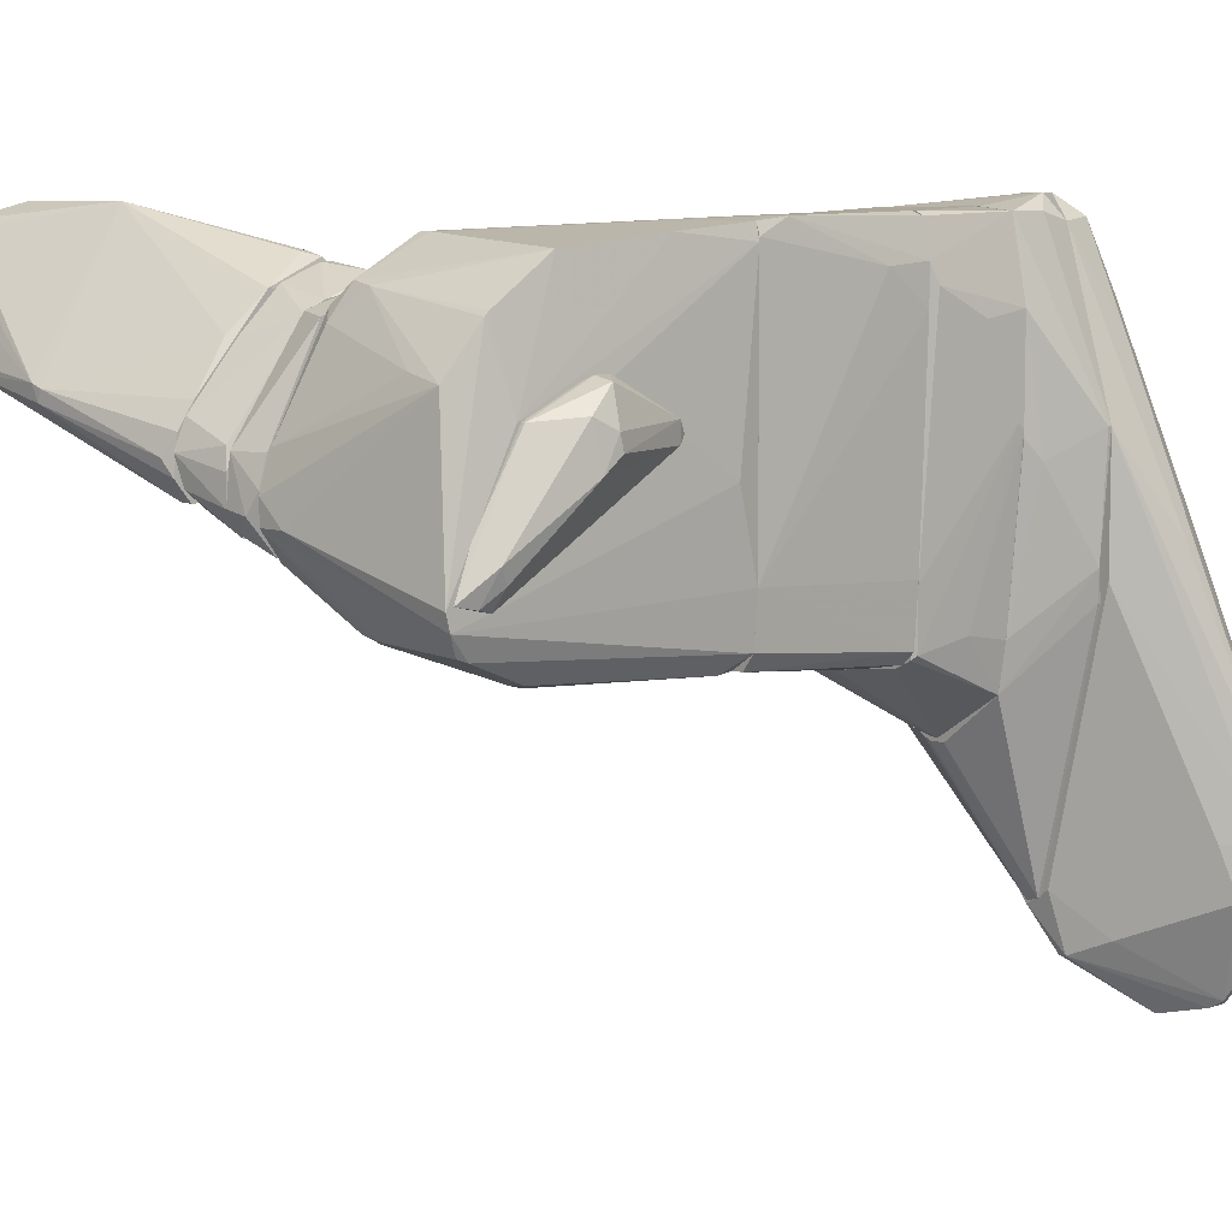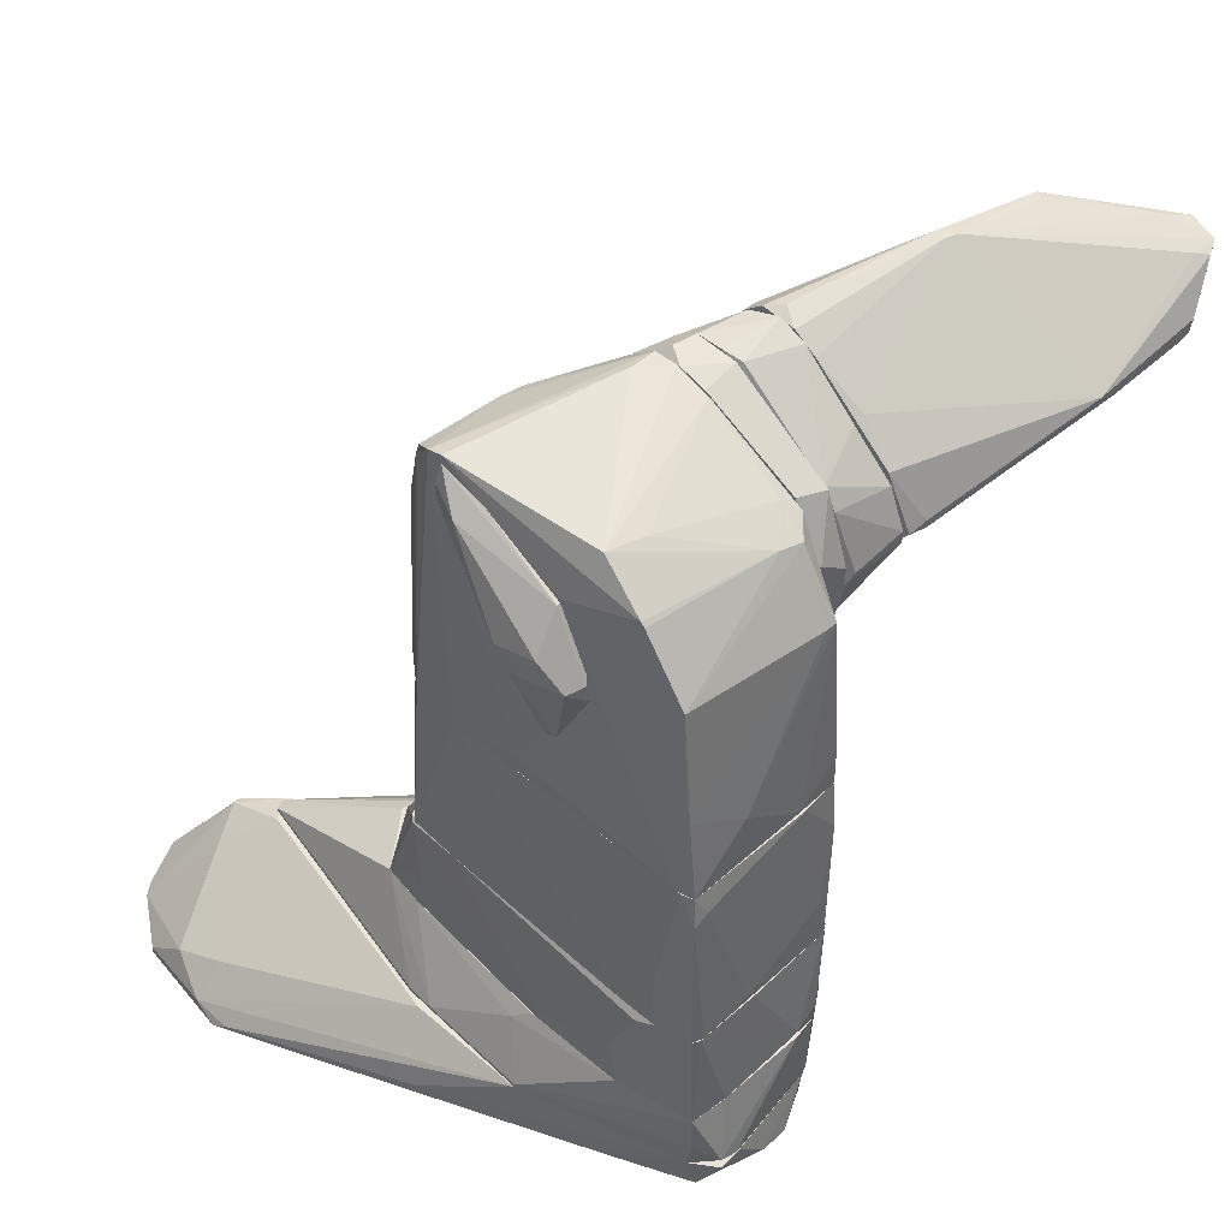
<metadata>
{"format":"obj","ext":"obj","renderer":"f3d","projection":"perspective","resolution":1024,"background":"white","views":[{"elev":7.1,"azim":-133.0,"up":"+Z"},{"elev":45.1,"azim":-45.4,"up":"+Y"}]}
</metadata>
<code>
o convex_0
v -3.245 -6.2 -5.772
v 1.716 -4.99 1.608
v 1.207 -4.99 2.498
v -2.737 -7.599 -6.535
v -0.8924 -4.99 -6.788
v -1.401 -4.99 2.688
v -0.1924 -6.39 -7.043
v 0.189 -5.818 2.943
v -2.291 -7.026 -1.955
v -2.737 -6.771 -8.251
v -3.818 -6.962 -5.389
v -2.228 -4.99 -0.04702
v 1.462 -5.627 0.08077
v 1.398 -4.99 -2.972
v -1.274 -5.563 2.752
v -1.401 -5.245 -7.488
v -2.228 -4.99 -2.147
v -1.146 -6.58 -8.062
v 1.398 -5.499 -2.972
v -1.91 -6.962 -1.446
v -3.5 -6.962 -7.298
v 0.8251 -5.054 -4.498
v -0.7011 -4.99 3.071
v -2.928 -7.599 -6.916
v -3.437 -6.453 -6.598
v -2.928 -6.2 -2.083
v -1.401 -6.072 1.671
v 0.9524 -5.499 2.753
v -2.101 -6.39 -8.38
v -1.083 -6.835 -7.107
v 1.716 -5.054 -1.001
v -1.274 -4.99 -6.534
v -3.755 -6.771 -5.835
v -0.3836 -6.199 -7.235
v -2.864 -6.962 -8.189
v 0.9524 -4.99 2.816
v -2.737 -7.599 -6.916
v 0.6344 -5.881 -5.134
v -2.801 -7.535 -5.961
v 1.334 -5.69 -0.04702
v -1.274 -5.245 -7.488
v -3.5 -7.089 -7.298
v 0.189 -4.99 -5.388
v 1.398 -5.563 -2.59
v -0.129 -5.563 3.071
v -3.182 -7.026 -3.991
v -2.101 -7.09 -2.21
v -1.083 -5.054 3.071
v 0.253 -5.818 2.816
v -0.001677 -5.818 2.943
v 1.716 -5.054 1.608
v -2.801 -5.945 -1.638
v 1.08 -5.818 -0.7465
v -3.691 -7.089 -5.643
v -1.21 -6.39 -8.061
v -1.846 -5.754 1.161
v -2.928 -6.835 -8.125
v -2.164 -7.026 -1.7
v -3.755 -6.835 -5.135
v -2.037 -7.281 -5.58
v 1.462 -5.627 -0.3654
v -1.973 -5.563 -7.235
v -1.401 -6.644 -8.125
v 0.3803 -5.69 3.008
f 45 50 64
f 3 2 5
f 3 5 6
f 6 5 12
f 5 2 14
f 12 5 17
f 3 6 23
f 10 16 29
f 18 7 30
f 14 2 31
f 19 14 31
f 5 16 32
f 1 17 32
f 17 5 32
f 17 1 33
f 12 17 33
f 1 25 33
f 25 21 33
f 7 18 34
f 22 7 34
f 10 29 35
f 3 23 36
f 28 3 36
f 4 24 37
f 18 30 37
f 24 35 37
f 19 7 38
f 14 19 38
f 7 22 38
f 22 14 38
f 24 4 39
f 16 5 41
f 29 16 41
f 5 34 41
f 11 33 42
f 33 21 42
f 35 24 42
f 5 14 43
f 14 22 43
f 34 5 43
f 22 34 43
f 7 19 44
f 19 31 44
f 36 23 45
f 26 11 46
f 9 27 46
f 39 9 46
f 39 4 47
f 4 40 47
f 40 20 47
f 6 15 48
f 23 6 48
f 15 45 48
f 45 23 48
f 8 20 49
f 13 28 49
f 28 8 49
f 40 13 49
f 20 40 49
f 20 8 50
f 15 27 50
f 45 15 50
f 2 3 51
f 3 28 51
f 28 13 51
f 31 2 51
f 13 31 51
f 6 12 52
f 26 6 52
f 30 7 53
f 13 40 53
f 24 39 54
f 11 42 54
f 42 24 54
f 46 11 54
f 39 46 54
f 18 29 55
f 34 18 55
f 29 41 55
f 41 34 55
f 15 6 56
f 6 26 56
f 27 15 56
f 26 46 56
f 46 27 56
f 16 10 57
f 21 25 57
f 10 35 57
f 42 21 57
f 35 42 57
f 27 9 58
f 9 39 58
f 47 20 58
f 39 47 58
f 20 50 58
f 50 27 58
f 11 26 59
f 33 11 59
f 12 33 59
f 52 12 59
f 26 52 59
f 4 37 60
f 37 30 60
f 40 4 60
f 30 53 60
f 53 40 60
f 31 13 61
f 7 44 61
f 44 31 61
f 53 7 61
f 13 53 61
f 25 1 62
f 32 16 62
f 1 32 62
f 16 57 62
f 57 25 62
f 29 18 63
f 35 29 63
f 18 37 63
f 37 35 63
f 8 28 64
f 28 36 64
f 36 45 64
f 50 8 64
o convex_1
v -2.1 -4.99 -2.463
v 2.416 -4.163 1.225
v 2.416 -4.291 1.225
v -0.9557 -4.927 -6.726
v -1.719 -3.782 -0.1749
v -0.7647 -4.99 3.071
v 1.207 -3.782 -3.353
v 1.398 -4.99 -2.971
v -1.464 -3.782 2.816
v -1.338 -3.782 -3.672
v 1.716 -3.782 2.37
v 1.78 -4.99 1.735
v -2.228 -4.99 -0.04732
v -0.1283 -3.782 -4.435
v 1.016 -4.863 2.816
v 0.6982 -3.782 2.88
v 0.8255 -4.99 -4.435
v -1.401 -4.99 2.689
v 2.289 -3.782 1.099
v -1.147 -4.99 -6.662
v 2.098 -4.736 2.053
v 2.034 -4.799 -0.4914
v 1.398 -3.782 -2.971
v -2.164 -4.863 -1.954
v -1.719 -3.782 1.543
v 2.416 -4.163 0.9712
v 2.289 -4.1 1.799
v 0.9528 -4.99 2.816
v -1.147 -4.927 -6.662
v -1.464 -4.418 2.816
v -0.3829 -3.782 -4.435
v -0.1919 -4.927 -5.835
v -1.083 -4.863 3.071
v 1.78 -4.99 -0.9363
v -1.464 -3.782 -2.908
v 1.08 -3.782 2.816
v -2.1 -4.927 -2.463
v -2.228 -4.927 -0.04732
v -1.846 -4.036 -0.4923
v -0.892 -3.782 2.88
v 0.8891 -4.799 -4.307
v 2.162 -3.782 1.799
v 1.907 -4.291 2.244
v -0.000979 -3.782 -4.371
f 78 71 108
f 70 65 72
f 71 69 73
f 69 71 74
f 71 73 75
f 70 72 76
f 65 70 77
f 74 71 78
f 75 73 80
f 70 79 80
f 72 65 81
f 77 70 82
f 71 75 83
f 81 65 84
f 68 81 84
f 67 85 86
f 85 76 86
f 71 83 87
f 65 77 88
f 73 69 89
f 66 67 90
f 83 66 90
f 67 86 90
f 86 72 90
f 72 87 90
f 87 83 90
f 67 66 91
f 66 83 91
f 85 67 91
f 70 76 92
f 79 70 92
f 76 85 92
f 85 79 92
f 84 65 93
f 68 84 93
f 73 77 94
f 77 82 94
f 78 68 95
f 74 78 95
f 68 93 95
f 93 74 95
f 68 71 96
f 81 68 96
f 70 80 97
f 82 70 97
f 73 94 97
f 94 82 97
f 76 72 98
f 72 86 98
f 86 76 98
f 69 74 99
f 74 88 99
f 75 80 100
f 80 79 100
f 65 88 101
f 88 74 101
f 74 93 101
f 93 65 101
f 77 73 102
f 88 77 102
f 73 89 102
f 102 89 103
f 89 69 103
f 69 99 103
f 99 88 103
f 88 102 103
f 80 73 104
f 97 80 104
f 73 97 104
f 72 81 105
f 71 87 105
f 87 72 105
f 96 71 105
f 81 96 105
f 83 75 106
f 91 83 106
f 75 91 106
f 79 85 107
f 91 75 107
f 85 91 107
f 75 100 107
f 100 79 107
f 71 68 108
f 68 78 108
o convex_2
v -1.464 -3.018 -2.781
v 2.225 -3.718 1.544
v 2.162 -3.527 1.608
v -1.464 -3.781 2.817
v -1.337 -2 2.817
v 1.462 -2 -2.844
v -0.1284 -3.781 -4.371
v 1.462 -2 2.625
v -1.337 -2 -3.035
v 1.398 -3.781 -2.972
v 1.08 -3.781 2.817
v -1.719 -3.781 -0.04646
v -1.337 -3.781 -3.672
v -1.655 -2.128 1.862
v -0.001003 -2 -3.289
v 2.225 -3.781 0.9077
v 1.589 -2 -0.4277
v -1.464 -2 -2.017
v -1.719 -3.781 1.545
v 1.843 -3.781 2.244
v 1.207 -3.527 -3.353
v 1.271 -2 2.753
v 0.6982 -3.654 2.88
v -0.3195 -3.718 -4.371
v 0.7619 -2 -3.226
v 2.162 -3.4 1.29
v 1.525 -2 2.562
v -1.464 -2 2.753
v -0.8284 -3.781 2.88
v -1.083 -2 -3.162
v 1.971 -2.891 1.608
v -1.464 -3.781 -2.908
v -1.401 -2.064 -2.972
v 1.462 -3.527 -2.781
v -0.001003 -3.718 -4.308
v -0.2558 -2 2.817
v 2.098 -3.781 1.926
v 1.525 -2 -2.144
v 1.398 -2.191 -2.972
v -1.719 -3.018 1.416
v 1.143 -3.781 -3.417
v -1.592 -2 2.181
v 2.225 -3.59 1.226
v 1.143 -3.463 2.817
v -1.719 -3.654 0.01743
f 148 122 153
f 114 113 116
f 113 114 117
f 112 115 118
f 112 118 119
f 115 112 120
f 115 120 121
f 117 114 123
f 119 118 124
f 114 116 125
f 113 117 126
f 120 112 127
f 119 124 128
f 116 113 130
f 121 117 132
f 115 121 132
f 132 123 133
f 123 114 133
f 115 132 133
f 110 111 135
f 125 116 135
f 116 128 135
f 112 113 136
f 113 126 136
f 113 112 137
f 112 119 137
f 119 131 137
f 131 113 137
f 117 123 138
f 132 117 138
f 123 132 138
f 111 134 139
f 134 125 139
f 125 135 139
f 135 111 139
f 120 109 140
f 109 121 140
f 121 120 140
f 121 109 141
f 117 121 141
f 126 117 141
f 118 114 142
f 114 124 142
f 124 118 142
f 115 133 143
f 130 113 144
f 131 130 144
f 113 131 144
f 124 110 145
f 128 124 145
f 110 135 145
f 135 128 145
f 114 125 146
f 125 134 146
f 114 118 147
f 118 129 147
f 133 114 147
f 129 143 147
f 143 133 147
f 120 127 148
f 127 122 148
f 118 115 149
f 129 118 149
f 115 143 149
f 143 129 149
f 126 122 150
f 127 112 150
f 122 127 150
f 112 136 150
f 136 126 150
f 111 110 151
f 110 124 151
f 124 114 151
f 134 111 151
f 114 146 151
f 146 134 151
f 128 116 152
f 119 128 152
f 116 130 152
f 131 119 152
f 130 131 152
f 109 120 153
f 122 126 153
f 141 109 153
f 126 141 153
f 120 148 153
o convex_3
v -1.21 -2 -3.099
v 1.589 -1.936 0.4624
v 1.525 0.99 1.671
v -1.465 -2 2.753
v -1.21 0.99 -2.909
v 1.398 0.7989 -2.718
v -1.401 0.99 2.689
v 1.271 -2 2.753
v 1.462 -2 -2.844
v 1.398 0.99 2.625
v -1.465 0.99 -1.827
v 0.6983 -1.618 -3.227
v -1.592 -2 1.544
v -1.401 -2 -2.909
v 1.08 0.99 -2.845
v 1.525 -2 2.562
v -1.465 0.481 2.753
v 1.462 0.99 -1.763
v -1.592 -1.237 2.117
v -0.5102 -2 -3.227
v 1.589 -1.746 -0.3002
v -0.3828 -1.873 2.817
v 0.7618 0.99 2.689
v -1.401 0.99 -2.654
v -1.465 0.99 2.498
v -1.465 -2 -1.954
v 0.7618 -2 -3.227
v -0.001397 0.99 -2.909
v 1.525 0.608 -0.1736
v 1.462 -0.9822 -2.781
v -1.274 -2 2.817
v 1.525 -1.237 2.562
v 1.398 0.1629 2.689
v 1.144 -1.237 2.753
v -1.592 -2 2.18
v -1.21 0.608 2.753
v 1.398 -1.873 -2.909
v 1.525 -2 -1.827
f 183 174 191
f 156 158 160
f 157 154 161
f 161 154 162
f 156 160 163
f 160 158 164
f 154 157 166
f 158 154 167
f 154 166 167
f 158 156 168
f 159 165 168
f 161 162 169
f 168 156 171
f 159 168 171
f 164 166 172
f 154 158 173
f 162 154 173
f 158 165 173
f 156 155 174
f 163 160 176
f 164 158 177
f 167 164 177
f 158 167 177
f 160 164 178
f 170 160 178
f 164 172 178
f 172 170 178
f 166 164 179
f 164 167 179
f 167 166 179
f 165 159 180
f 162 173 180
f 173 165 180
f 165 158 181
f 158 168 181
f 168 165 181
f 171 156 182
f 156 174 182
f 174 171 182
f 159 171 183
f 171 174 183
f 157 161 184
f 170 157 184
f 161 175 184
f 155 156 185
f 156 163 185
f 169 155 185
f 169 185 186
f 161 169 186
f 163 176 186
f 185 163 186
f 175 161 187
f 176 175 187
f 161 186 187
f 186 176 187
f 166 157 188
f 157 170 188
f 172 166 188
f 170 172 188
f 160 170 189
f 175 176 189
f 176 160 189
f 170 184 189
f 184 175 189
f 180 159 190
f 162 180 190
f 159 183 190
f 183 162 190
f 155 169 191
f 169 162 191
f 174 155 191
f 162 183 191
o convex_4
v 1.525 4.998 -1.191
v 1.589 4.489 1.99
v 1.525 4.489 1.99
v 1.589 1.181 1.417
v 2.098 6.27 -1.063
v 2.098 3.726 1.99
v 1.525 6.397 -0.4913
v 2.098 5.252 1.608
v 1.589 2.263 -0.2367
v 2.098 2.645 1.481
v 1.525 1.309 1.672
v 2.098 5.252 -0.8093
v 1.525 5.443 1.544
v 2.098 6.397 -0.04568
v 1.525 6.142 -1.318
v 1.525 2.581 1.99
v 1.525 2.263 -0.2367
v 2.098 6.015 -1.127
v 1.716 6.461 -0.8093
v 2.098 4.425 -0.1729
v 1.589 5.188 -1.255
v 1.589 1.309 1.672
v 1.525 6.27 -0.04568
v 2.098 4.107 1.99
v 2.098 6.461 -0.7455
f 210 205 216
f 193 194 197
f 192 194 198
f 197 196 199
f 196 197 201
f 195 200 201
f 194 192 202
f 196 201 203
f 194 193 204
f 198 194 204
f 193 199 204
f 204 199 205
f 199 196 205
f 192 198 206
f 197 194 207
f 194 202 207
f 192 200 208
f 200 195 208
f 202 192 208
f 195 202 208
f 196 203 209
f 203 200 209
f 206 196 209
f 198 205 210
f 196 206 210
f 206 198 210
f 201 200 211
f 200 203 211
f 203 201 211
f 200 192 212
f 192 206 212
f 209 200 212
f 206 209 212
f 201 197 213
f 195 201 213
f 202 195 213
f 197 207 213
f 207 202 213
f 198 204 214
f 204 205 214
f 205 198 214
f 193 197 215
f 199 193 215
f 197 199 215
f 205 196 216
f 196 210 216
o convex_5
v 2.861 6.525 -0.5546
v 2.989 4.299 2.181
v 2.989 4.934 1.926
v 2.098 4.934 1.735
v 2.098 2.771 1.48
v 2.098 6.207 -1.127
v 2.989 5.57 -0.5546
v 2.162 6.397 0.01792
v 2.989 3.662 1.735
v 2.989 6.397 0.3359
v 2.162 5.316 -0.8091
v 2.098 3.79 1.99
v 2.098 5.252 1.544
v 2.989 6.143 -0.8091
v 2.162 2.771 1.48
v 2.098 6.461 -0.7457
v 2.162 2.771 1.608
v 2.989 6.589 -0.109
v 2.925 5.634 1.29
v 2.989 4.807 0.2725
v 2.989 4.108 2.181
v 2.162 4.426 -0.04587
v 2.098 5.316 -0.8091
v 2.225 3.981 2.054
v 2.48 3.09 1.544
v 2.098 6.461 -0.3004
f 234 232 242
f 218 219 220
f 221 220 222
f 219 218 223
f 223 218 225
f 219 223 226
f 220 221 228
f 220 219 229
f 222 220 229
f 226 224 229
f 222 217 230
f 226 223 230
f 227 222 230
f 223 227 230
f 217 222 232
f 222 229 232
f 228 221 233
f 221 231 233
f 224 226 234
f 230 217 234
f 226 230 234
f 217 232 234
f 219 226 235
f 229 219 235
f 226 229 235
f 223 225 236
f 231 223 236
f 225 218 237
f 233 225 237
f 228 233 237
f 227 223 238
f 223 231 238
f 231 221 238
f 221 222 239
f 222 227 239
f 238 221 239
f 227 238 239
f 218 220 240
f 220 228 240
f 237 218 240
f 228 237 240
f 225 233 241
f 233 231 241
f 236 225 241
f 231 236 241
f 229 224 242
f 232 229 242
f 224 234 242
o convex_6
v 4.452 4.489 2.499
v 2.989 6.079 -0.7457
v 2.989 6.334 -0.7457
v 8.905 6.079 2.117
v 3.053 3.726 1.671
v 2.989 6.27 0.5267
v 6.043 5.189 2.944
v 5.598 6.906 0.6542
v 2.989 5.126 1.862
v 3.053 5.443 -0.4275
v 7.251 6.652 0.7178
v 7.951 5.189 2.944
v 8.587 6.016 2.689
v 3.053 4.235 2.244
v 3.18 6.652 -0.1729
v 7.187 6.779 0.7178
v 2.989 3.726 1.799
v 3.053 4.935 0.1453
v 5.47 6.906 0.4
v 7.887 5.634 2.053
v 8.523 6.334 1.926
v 3.88 5.761 -0.3
v 7.76 5.126 2.816
v 2.989 6.525 0.1453
v 3.116 5.698 1.29
v 3.753 6.27 -0.5543
v 3.943 3.981 2.053
v 6.297 5.062 2.944
v 8.841 6.079 2.562
v 2.989 6.588 -0.4275
v 3.18 6.334 -0.7457
v 2.989 5.571 -0.5543
v 8.905 6.016 2.18
v 8.014 5.38 2.944
v 4.261 4.172 1.799
v 3.308 4.235 2.307
v 7.06 6.588 0.6542
v 7.696 5.126 2.944
v 5.407 6.906 0.5907
v 3.308 4.362 2.307
v 8.905 6.206 2.117
v 7.124 6.779 0.8453
v 8.396 6.079 2.562
f 271 250 285
f 245 244 248
f 248 244 251
f 251 244 259
f 256 251 259
f 250 258 261
f 245 248 266
f 248 251 267
f 251 249 267
f 259 247 269
f 247 265 269
f 265 254 269
f 254 249 270
f 263 250 271
f 257 261 272
f 245 266 272
f 266 257 272
f 244 245 273
f 258 253 273
f 261 258 273
f 268 244 273
f 253 268 273
f 245 272 273
f 272 261 273
f 259 244 274
f 247 259 274
f 260 247 274
f 252 260 274
f 264 252 274
f 244 268 274
f 268 264 274
f 260 252 275
f 262 260 275
f 252 264 275
f 264 246 275
f 254 265 275
f 265 262 275
f 271 254 275
f 249 254 276
f 255 249 276
f 254 271 276
f 271 255 276
f 247 260 277
f 260 262 277
f 265 247 277
f 262 265 277
f 256 259 278
f 269 243 278
f 259 269 278
f 270 249 278
f 243 270 278
f 253 246 279
f 246 264 279
f 268 253 279
f 264 268 279
f 243 269 280
f 269 254 280
f 254 270 280
f 270 243 280
f 249 250 281
f 261 257 281
f 250 261 281
f 266 248 281
f 257 266 281
f 267 249 281
f 248 267 281
f 249 251 282
f 251 256 282
f 278 249 282
f 256 278 282
f 246 253 283
f 253 258 283
f 258 263 283
f 263 271 283
f 275 246 283
f 271 275 283
f 258 250 284
f 250 263 284
f 263 258 284
f 250 249 285
f 249 255 285
f 255 271 285
o convex_7
v -1.656 5.698 -1.7
v -1.592 3.853 0.9081
v -1.528 3.98 0.8443
v -1.528 2.326 0.1446
v -2.101 3.917 0.272
v -1.528 5.698 -0.9361
v -2.037 4.298 0.463
v -2.101 4.171 -0.237
v -1.592 4.934 0.3991
v -1.528 5.443 -1.763
v -1.846 5.506 -1.191
v -1.91 3.853 0.8443
v -1.592 2.454 0.01752
v -1.783 5.379 -1.445
v -1.592 2.454 0.3356
v -1.592 6.016 -1.636
v -1.528 3.535 0.9081
v -1.528 4.934 0.3991
v -2.101 3.853 0.01752
v -1.592 5.443 -1.763
f 286 301 305
f 288 289 291
f 290 292 293
f 291 289 295
f 293 292 296
f 292 294 296
f 292 290 297
f 287 294 297
f 294 292 297
f 295 289 298
f 296 286 299
f 293 296 299
f 298 293 299
f 297 290 300
f 298 289 300
f 294 291 301
f 291 295 301
f 286 296 301
f 296 294 301
f 288 287 302
f 289 288 302
f 287 297 302
f 300 289 302
f 297 300 302
f 287 288 303
f 288 291 303
f 294 287 303
f 291 294 303
f 290 293 304
f 293 298 304
f 300 290 304
f 298 300 304
f 295 298 305
f 298 299 305
f 299 286 305
f 301 295 305
o convex_8
v 1.525 6.207 0.0176
v -1.019 0.99 -2.909
v -1.464 0.9905 -1.827
v 1.398 0.9905 2.626
v -1.337 5.252 1.671
v 1.398 0.9905 -2.653
v -1.401 5.825 -2.273
v -1.401 0.9905 2.69
v 1.271 4.107 2.562
v 1.525 6.08 -1.382
v 0.8254 4.044 -2.59
v -1.528 6.08 -1.7
v 1.525 5.316 1.672
v -1.337 4.234 2.371
v -1.21 5.888 0.8446
v 1.525 0.9905 1.035
v -1.019 4.488 -2.781
v -1.528 3.535 0.8446
v 1.08 6.398 -0.936
v 0.3164 5.824 -2.145
v 1.08 1.054 -2.845
v -1.401 0.9905 -2.654
v 0.8254 5.252 1.926
v -1.528 1.372 -0.4904
v 1.334 2.835 -2.59
v -1.464 0.9905 2.435
v -1.528 4.998 0.399
v 1.525 1.499 -0.1726
v 1.525 3.153 2.117
v -0.4465 1.818 2.69
v -1.528 6.016 -1.954
v -1.21 1.436 -2.909
v 1.525 6.398 -0.5545
v -0.5102 1.818 -2.909
v 1.334 5.507 1.48
v 0.6347 1.054 2.689
v 1.462 0.9905 -1.699
v -1.21 4.615 -2.717
v 0.1893 5.634 -2.273
v 1.525 0.9905 1.672
v 1.525 6.398 -0.936
v 1.207 5.188 1.989
v -1.401 2.39 2.562
v 1.08 4.107 2.562
v 0.6984 4.425 -2.526
v 1.525 4.488 1.989
v 1.398 1.754 -2.653
v 1.398 1.499 2.626
v -0.5738 5.824 0.9712
v -1.083 4.743 -2.717
v -1.401 5.634 -2.336
v 0.253 4.234 -2.654
v -0.06507 0.99 -2.909
v -0.06507 5.824 -2.209
v -1.337 5.316 1.608
v 1.525 5.188 -1.318
f 333 342 361
f 315 306 318
f 315 318 321
f 317 320 324
f 307 308 327
f 310 319 328
f 323 317 329
f 316 315 330
f 326 316 330
f 308 307 331
f 307 313 331
f 329 308 331
f 323 329 331
f 319 310 332
f 317 323 332
f 323 331 332
f 315 321 333
f 321 318 334
f 317 324 336
f 327 308 336
f 308 329 336
f 329 317 336
f 307 327 337
f 306 315 338
f 320 306 338
f 324 320 338
f 322 326 339
f 337 322 339
f 307 337 339
f 318 306 340
f 313 309 341
f 335 313 341
f 314 335 341
f 333 321 342
f 322 337 343
f 337 327 343
f 334 309 345
f 321 334 345
f 315 325 346
f 336 324 346
f 338 315 346
f 324 338 346
f 314 318 347
f 328 319 347
f 318 340 347
f 340 328 347
f 331 313 348
f 319 332 348
f 332 331 348
f 313 335 348
f 348 335 349
f 335 314 349
f 314 347 349
f 347 319 349
f 319 348 349
f 315 316 350
f 325 315 350
f 344 325 350
f 318 314 351
f 334 318 351
f 315 311 352
f 311 326 352
f 330 315 352
f 326 330 352
f 309 334 353
f 341 309 353
f 314 341 353
f 351 314 353
f 334 351 353
f 306 320 354
f 320 328 354
f 340 306 354
f 328 340 354
f 322 343 355
f 344 322 355
f 336 312 356
f 327 336 356
f 343 327 356
f 312 355 356
f 355 343 356
f 316 326 357
f 326 322 357
f 322 344 357
f 350 316 357
f 344 350 357
f 313 307 358
f 309 313 358
f 326 311 358
f 307 339 358
f 339 326 358
f 311 342 358
f 342 321 358
f 345 309 358
f 321 345 358
f 312 336 359
f 325 344 359
f 346 325 359
f 336 346 359
f 355 312 359
f 344 355 359
f 320 317 360
f 310 328 360
f 328 320 360
f 332 310 360
f 317 332 360
f 311 315 361
f 315 333 361
f 342 311 361

</code>
